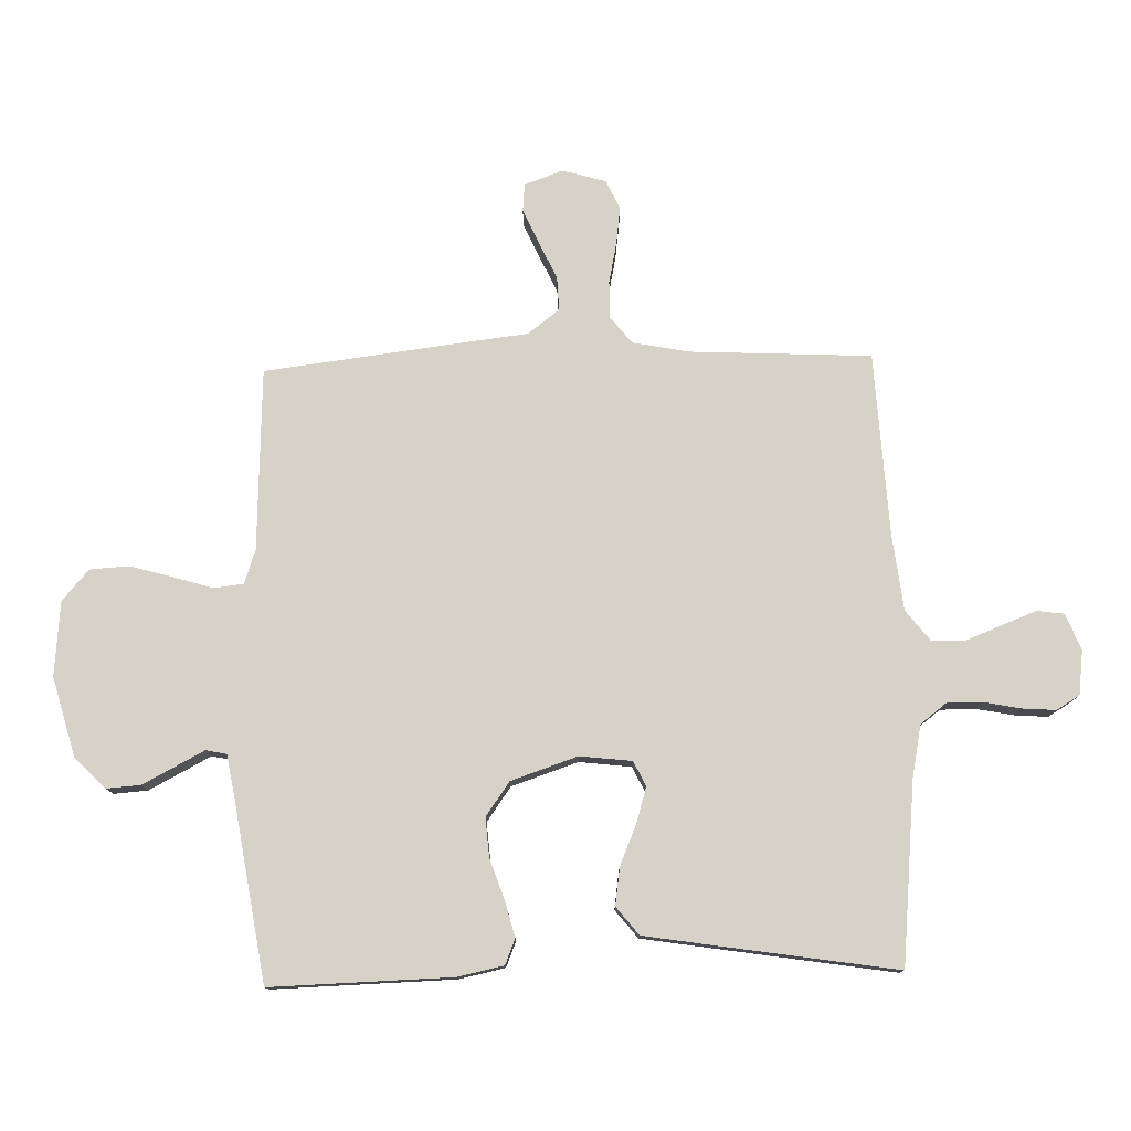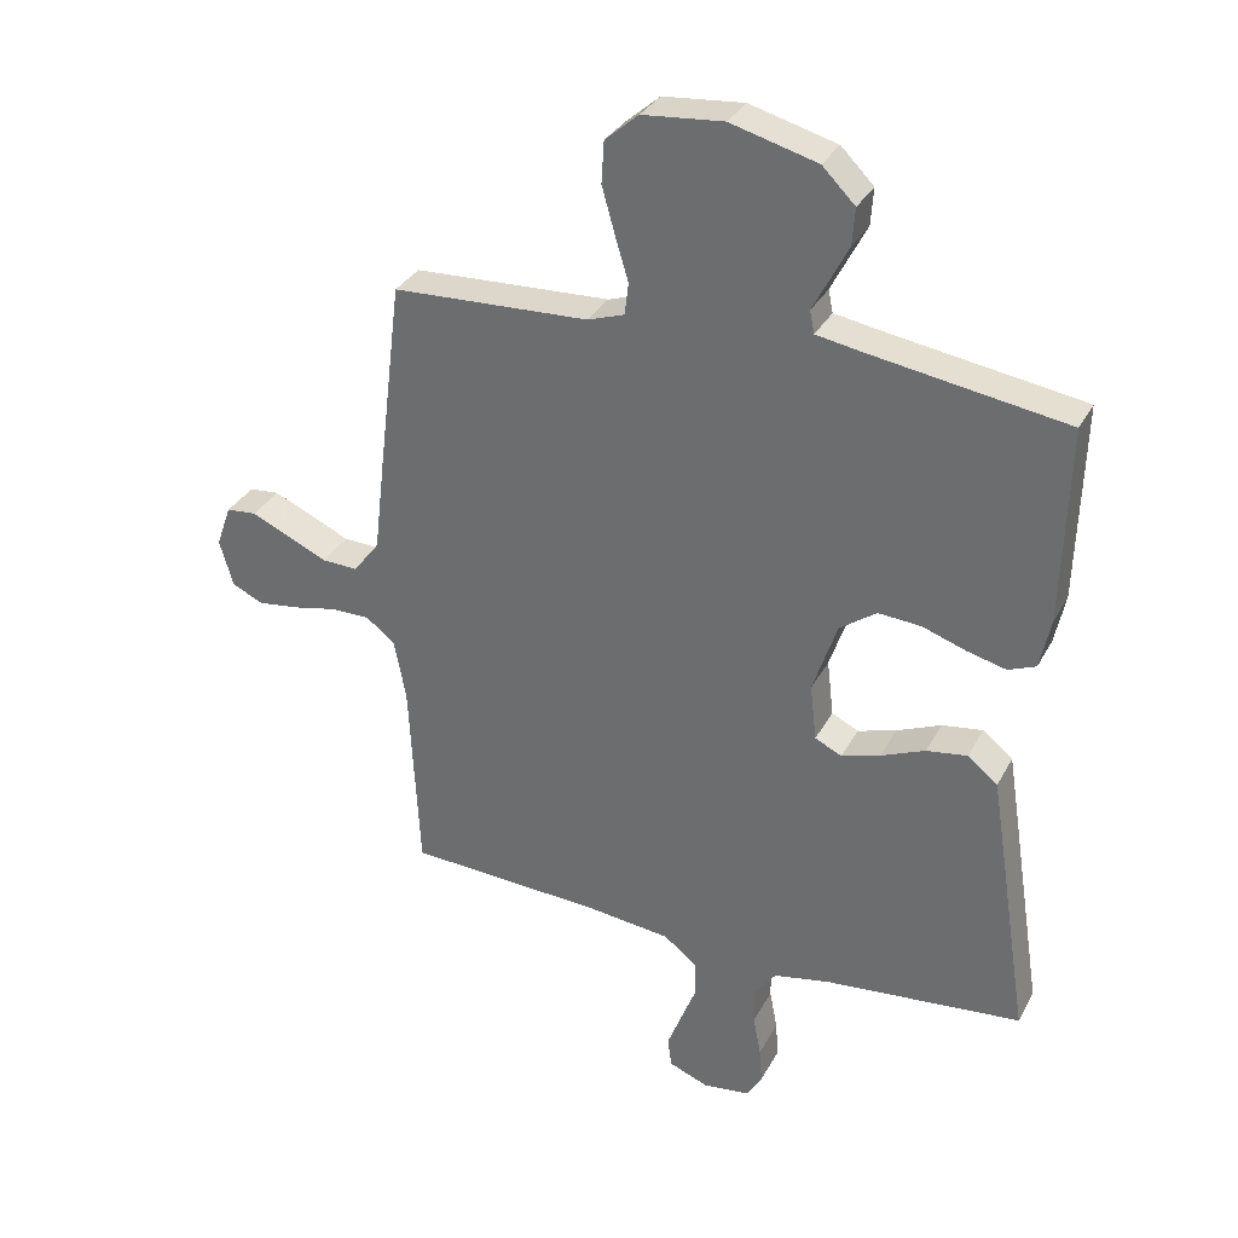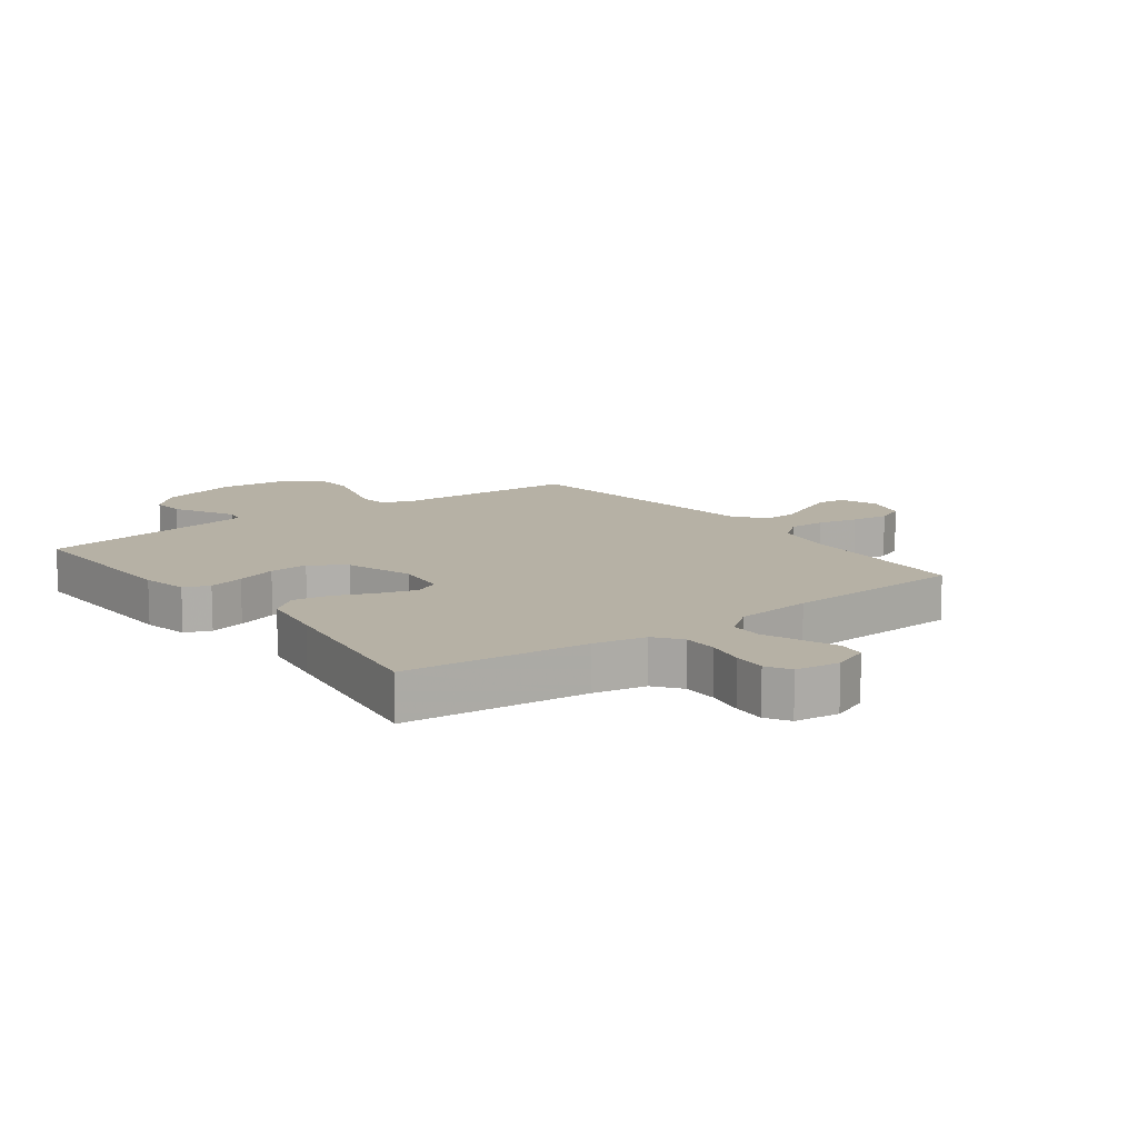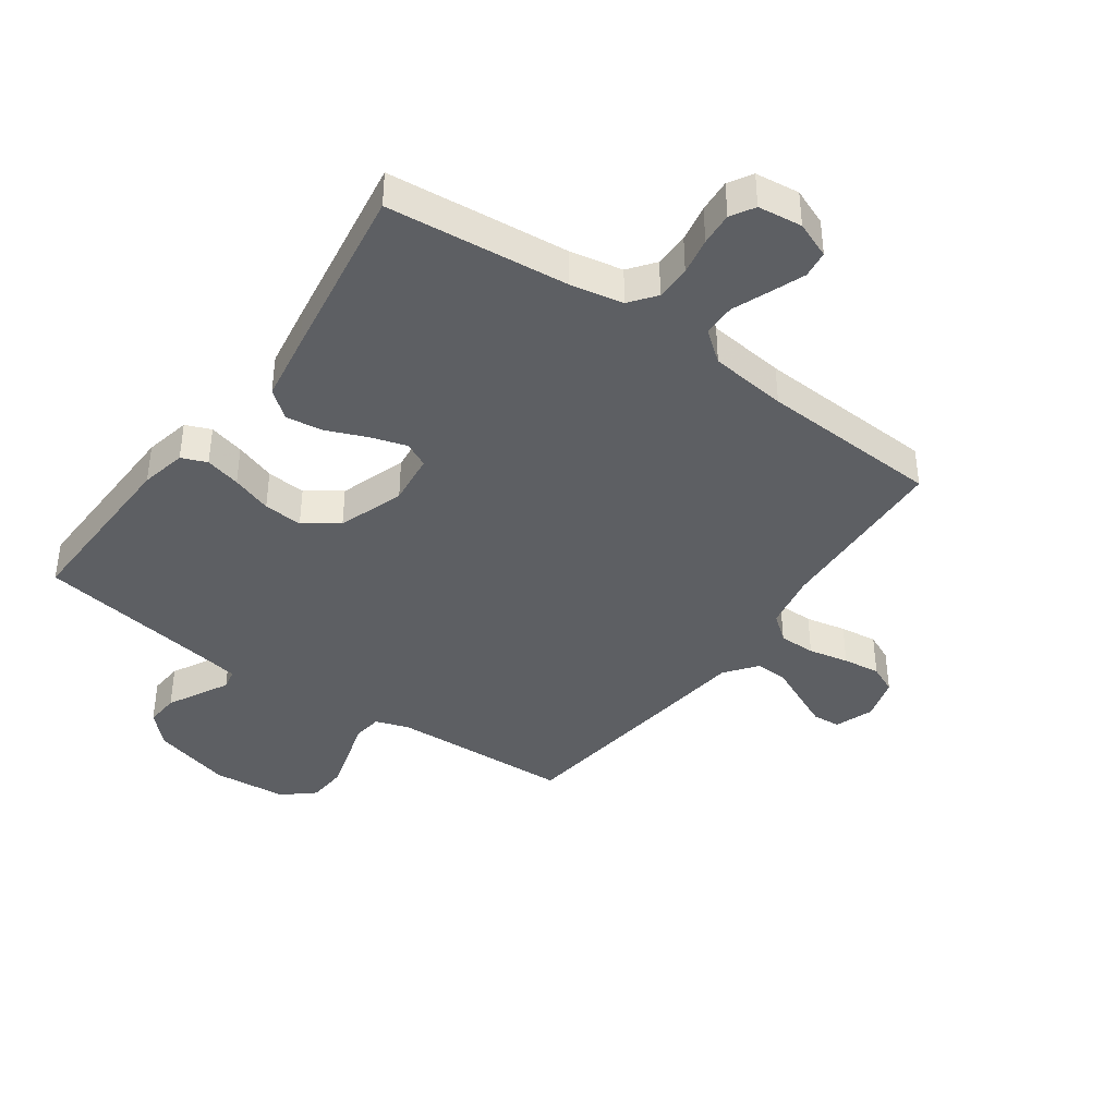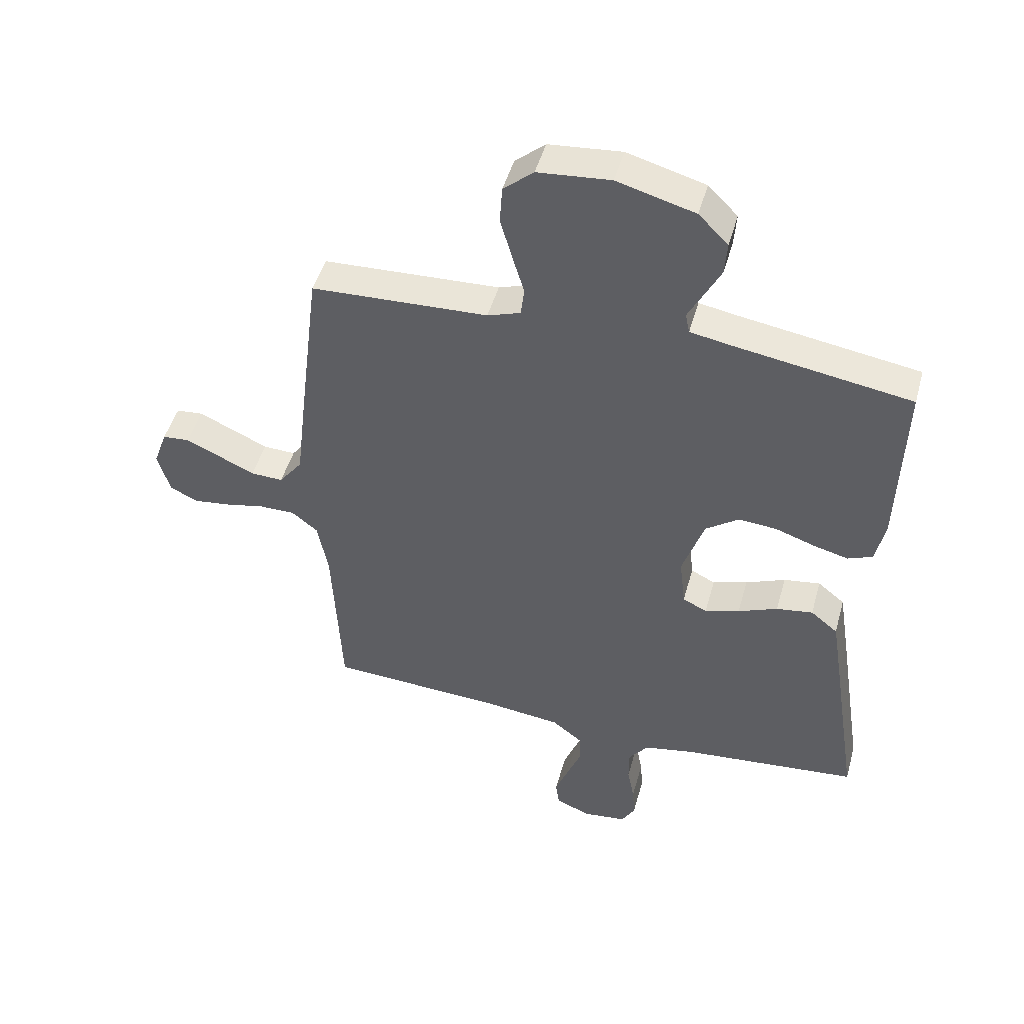
<metadata>
{"format":"obj","ext":"obj","renderer":"f3d","projection":"perspective","resolution":1024,"background":"white","views":[{"elev":77.8,"azim":88.5,"up":"+Y"},{"elev":32.4,"azim":24.3,"up":"+Z"},{"elev":12.0,"azim":143.2,"up":"+Y"},{"elev":-40.0,"azim":144.4,"up":"+Y"},{"elev":47.6,"azim":15.4,"up":"+Z"}]}
</metadata>
<code>
v 0.5 0.07 -0.5
v 0.2 0.07 -0.529
v 0.113 0.07 -0.546
v 0.08 0.07 -0.589
v 0.08 0.07 -0.647
v 0.092 0.07 -0.709
v 0.096 0.07 -0.764
v 0.073 0.07 -0.803
v 0 0.07 -0.812
v -0.06 0.07 -0.788
v -0.066 0.07 -0.743
v -0.044 0.07 -0.686
v -0.02 0.07 -0.625
v -0.021 0.07 -0.571
v -0.072 0.07 -0.531
v -0.2 0.07 -0.516
v -0.5 0.07 -0.5
v -0.515 0.07 -0.2
v -0.533 0.07 -0.107
v -0.577 0.07 -0.072
v -0.638 0.07 -0.072
v -0.705 0.07 -0.086
v -0.767 0.07 -0.094
v -0.815 0.07 -0.072
v -0.836 0.07 0
v -0.813 0.07 0.064
v -0.767 0.07 0.068
v -0.709 0.07 0.042
v -0.648 0.07 0.014
v -0.593 0.07 0.012
v -0.553 0.07 0.064
v -0.537 0.07 0.2
v -0.5 0.07 0.5
v -0.2 0.07 0.513
v -0.144 0.07 0.532
v -0.138 0.07 0.581
v -0.158 0.07 0.647
v -0.178 0.07 0.718
v -0.174 0.07 0.782
v -0.123 0.07 0.826
v 0 0.07 0.837
v 0.132 0.07 0.801
v 0.182 0.07 0.751
v 0.178 0.07 0.695
v 0.15 0.07 0.641
v 0.125 0.07 0.593
v 0.132 0.07 0.559
v 0.2 0.07 0.547
v 0.5 0.07 0.5
v 0.492 0.07 0.2
v 0.476 0.07 0.124
v 0.434 0.07 0.107
v 0.375 0.07 0.122
v 0.308 0.07 0.145
v 0.243 0.07 0.15
v 0.187 0.07 0.11
v 0.15 0.07 0
v 0.16 0.07 -0.086
v 0.201 0.07 -0.106
v 0.26 0.07 -0.088
v 0.327 0.07 -0.06
v 0.389 0.07 -0.051
v 0.435 0.07 -0.088
v 0.453 0.07 -0.2
v 0.5 0 -0.5
v 0.2 0 -0.529
v 0.113 0 -0.546
v 0.08 0 -0.589
v 0.08 0 -0.647
v 0.092 0 -0.709
v 0.096 0 -0.764
v 0.073 0 -0.803
v 0 0 -0.812
v -0.06 0 -0.788
v -0.066 0 -0.743
v -0.044 0 -0.686
v -0.02 0 -0.625
v -0.021 0 -0.571
v -0.072 0 -0.531
v -0.2 0 -0.516
v -0.5 0 -0.5
v -0.515 0 -0.2
v -0.533 0 -0.107
v -0.577 0 -0.072
v -0.638 0 -0.072
v -0.705 0 -0.086
v -0.767 0 -0.094
v -0.815 0 -0.072
v -0.836 0 0
v -0.813 0 0.064
v -0.767 0 0.068
v -0.709 0 0.042
v -0.648 0 0.014
v -0.593 0 0.012
v -0.553 0 0.064
v -0.537 0 0.2
v -0.5 0 0.5
v -0.2 0 0.513
v -0.144 0 0.532
v -0.138 0 0.581
v -0.158 0 0.647
v -0.178 0 0.718
v -0.174 0 0.782
v -0.123 0 0.826
v 0 0 0.837
v 0.132 0 0.801
v 0.182 0 0.751
v 0.178 0 0.695
v 0.15 0 0.641
v 0.125 0 0.593
v 0.132 0 0.559
v 0.2 0 0.547
v 0.5 0 0.5
v 0.492 0 0.2
v 0.476 0 0.124
v 0.434 0 0.107
v 0.375 0 0.122
v 0.308 0 0.145
v 0.243 0 0.15
v 0.187 0 0.11
v 0.15 0 0
v 0.16 0 -0.086
v 0.201 0 -0.106
v 0.26 0 -0.088
v 0.327 0 -0.06
v 0.389 0 -0.051
v 0.435 0 -0.088
v 0.453 0 -0.2
f 63 64 1 2
f 60 61 62 63
f 59 60 63 2
f 58 59 2 3
f 57 58 3 4
f 51 52 53 54
f 49 50 51 54
f 48 49 54 55
f 47 48 55 56
f 43 44 45 46
f 41 42 43 46
f 36 37 38 39
f 36 39 40 41
f 31 32 33 34
f 30 31 34 35
f 26 27 28 29
f 24 25 26 29
f 24 29 30
f 21 22 23 24
f 21 24 30
f 20 21 30 35
f 16 17 18
f 15 16 18 19
f 14 15 19
f 10 11 12 13
f 8 9 10 13
f 8 13 14
f 5 6 7 8
f 4 5 8 14
f 57 4 14 19
f 35 36 41 46
f 46 47 56 57
f 35 46 57
f 19 20 35 57
f 66 65 128 127
f 127 126 125 124
f 66 127 124 123
f 67 66 123 122
f 68 67 122 121
f 118 117 116 115
f 118 115 114 113
f 119 118 113 112
f 120 119 112 111
f 110 109 108 107
f 110 107 106 105
f 103 102 101 100
f 105 104 103 100
f 98 97 96 95
f 99 98 95 94
f 93 92 91 90
f 93 90 89 88
f 94 93 88
f 88 87 86 85
f 94 88 85
f 99 94 85 84
f 82 81 80
f 83 82 80 79
f 83 79 78
f 77 76 75 74
f 77 74 73 72
f 78 77 72
f 72 71 70 69
f 78 72 69 68
f 83 78 68 121
f 110 105 100 99
f 121 120 111 110
f 121 110 99
f 121 99 84 83
f 1 65 66 2
f 2 66 67 3
f 3 67 68 4
f 4 68 69 5
f 5 69 70 6
f 6 70 71 7
f 7 71 72 8
f 8 72 73 9
f 9 73 74 10
f 10 74 75 11
f 11 75 76 12
f 12 76 77 13
f 13 77 78 14
f 14 78 79 15
f 15 79 80 16
f 16 80 81 17
f 17 81 82 18
f 18 82 83 19
f 19 83 84 20
f 20 84 85 21
f 21 85 86 22
f 22 86 87 23
f 23 87 88 24
f 24 88 89 25
f 25 89 90 26
f 26 90 91 27
f 27 91 92 28
f 28 92 93 29
f 29 93 94 30
f 30 94 95 31
f 31 95 96 32
f 32 96 97 33
f 33 97 98 34
f 34 98 99 35
f 35 99 100 36
f 36 100 101 37
f 37 101 102 38
f 38 102 103 39
f 39 103 104 40
f 40 104 105 41
f 41 105 106 42
f 42 106 107 43
f 43 107 108 44
f 44 108 109 45
f 45 109 110 46
f 46 110 111 47
f 47 111 112 48
f 48 112 113 49
f 49 113 114 50
f 50 114 115 51
f 51 115 116 52
f 52 116 117 53
f 53 117 118 54
f 54 118 119 55
f 55 119 120 56
f 56 120 121 57
f 57 121 122 58
f 58 122 123 59
f 59 123 124 60
f 60 124 125 61
f 61 125 126 62
f 62 126 127 63
f 63 127 128 64
f 64 128 65 1

</code>
